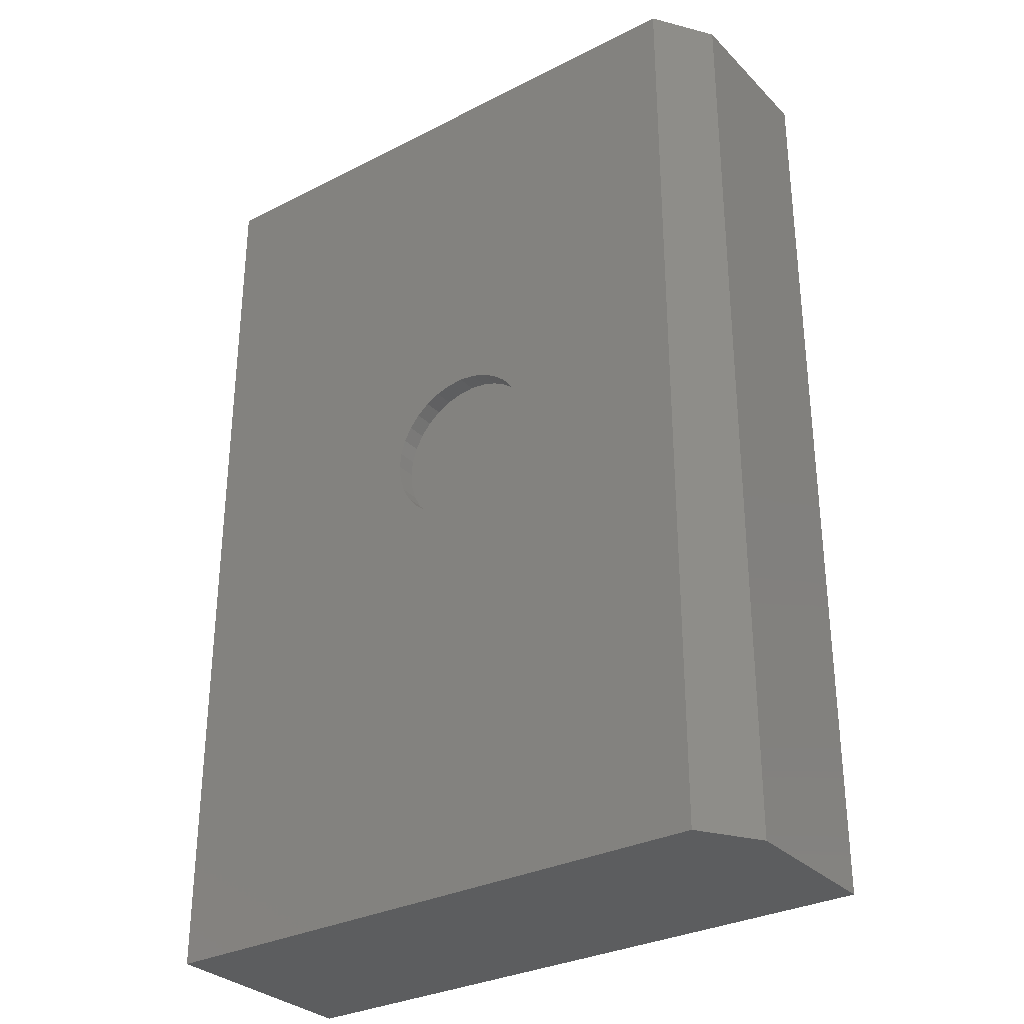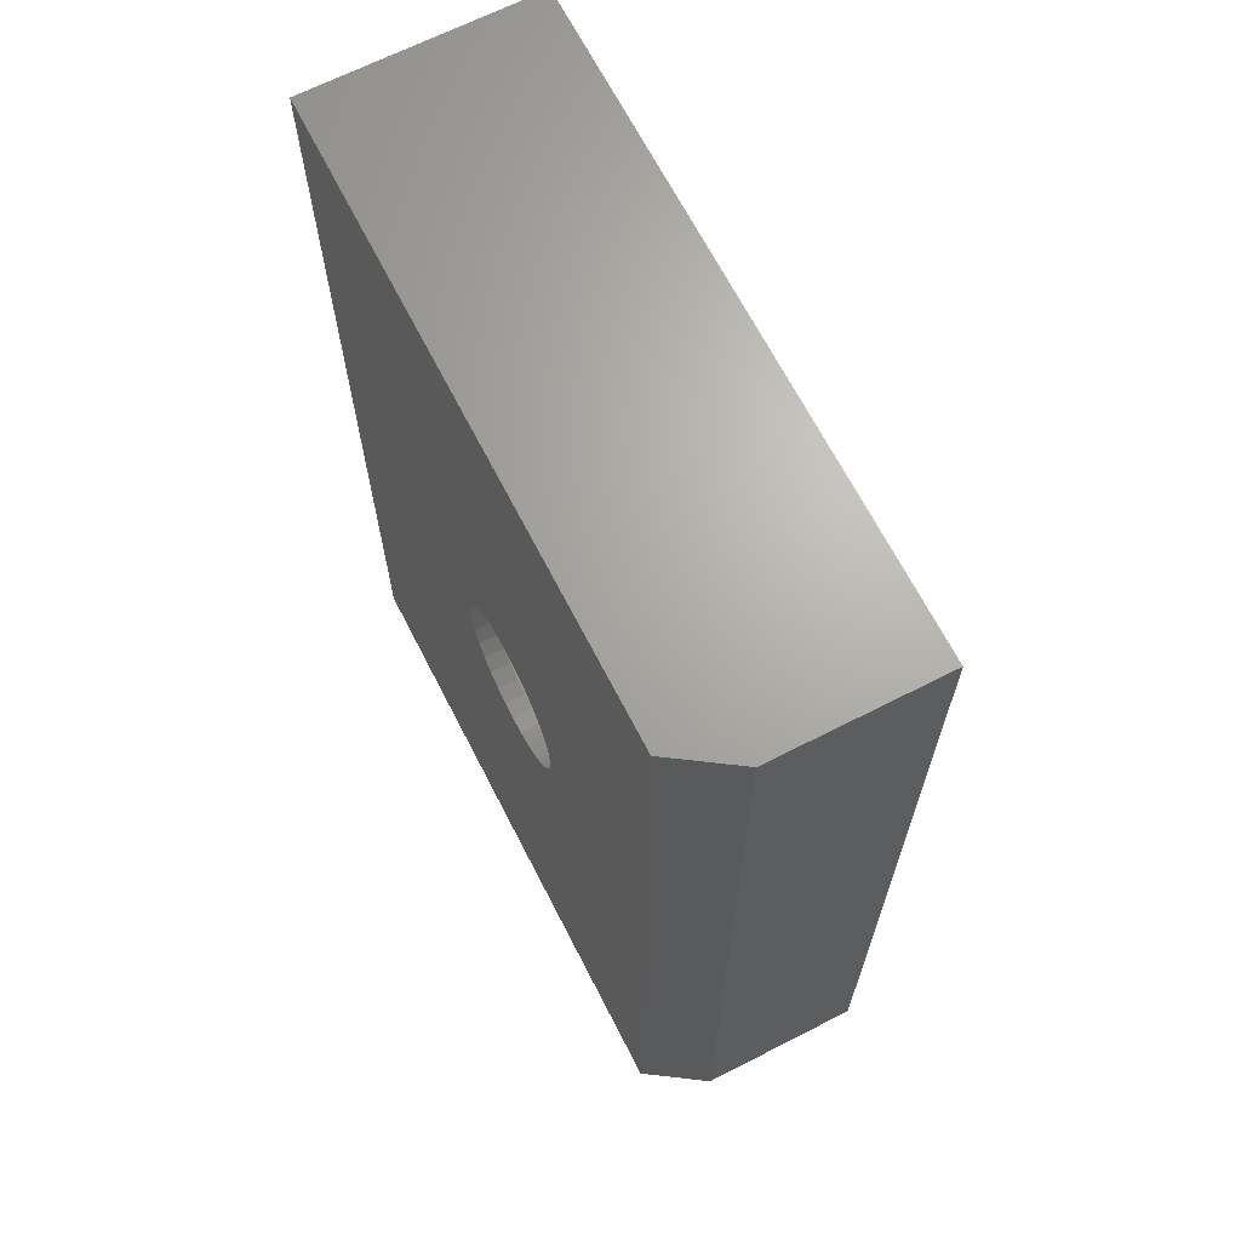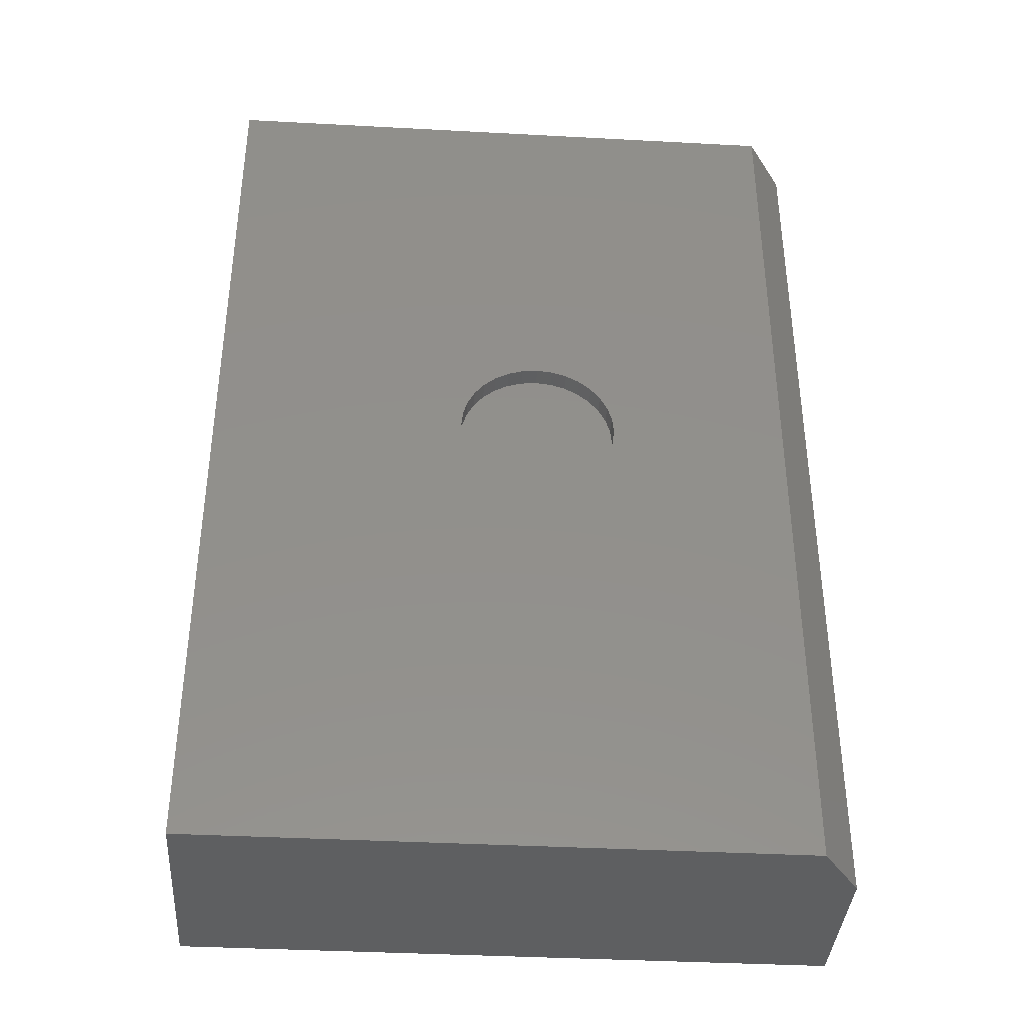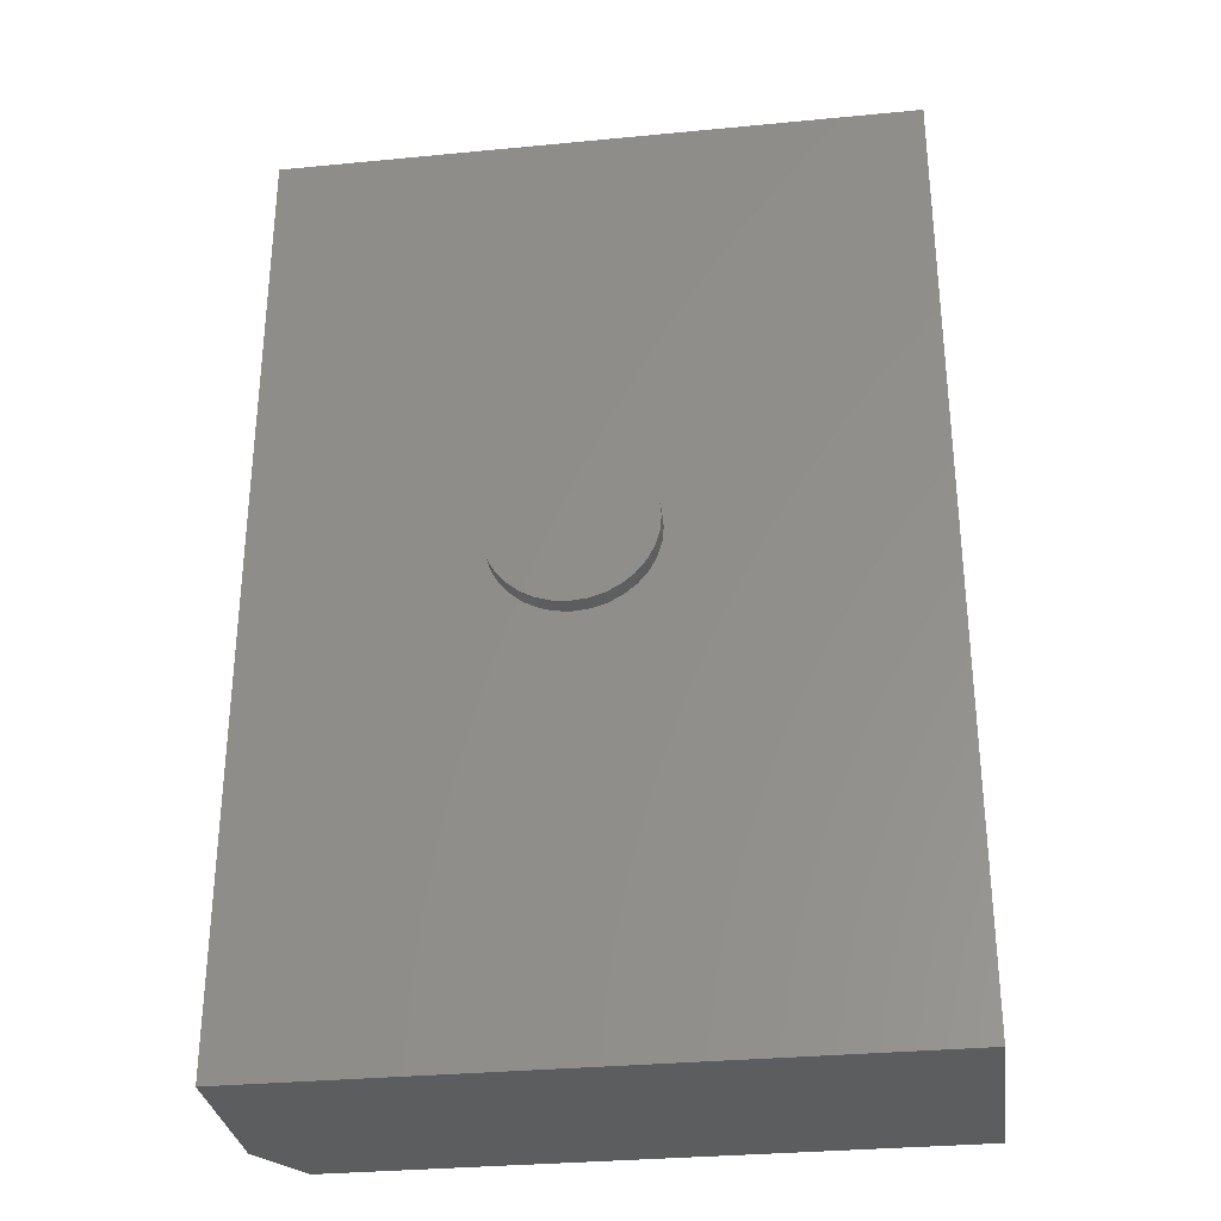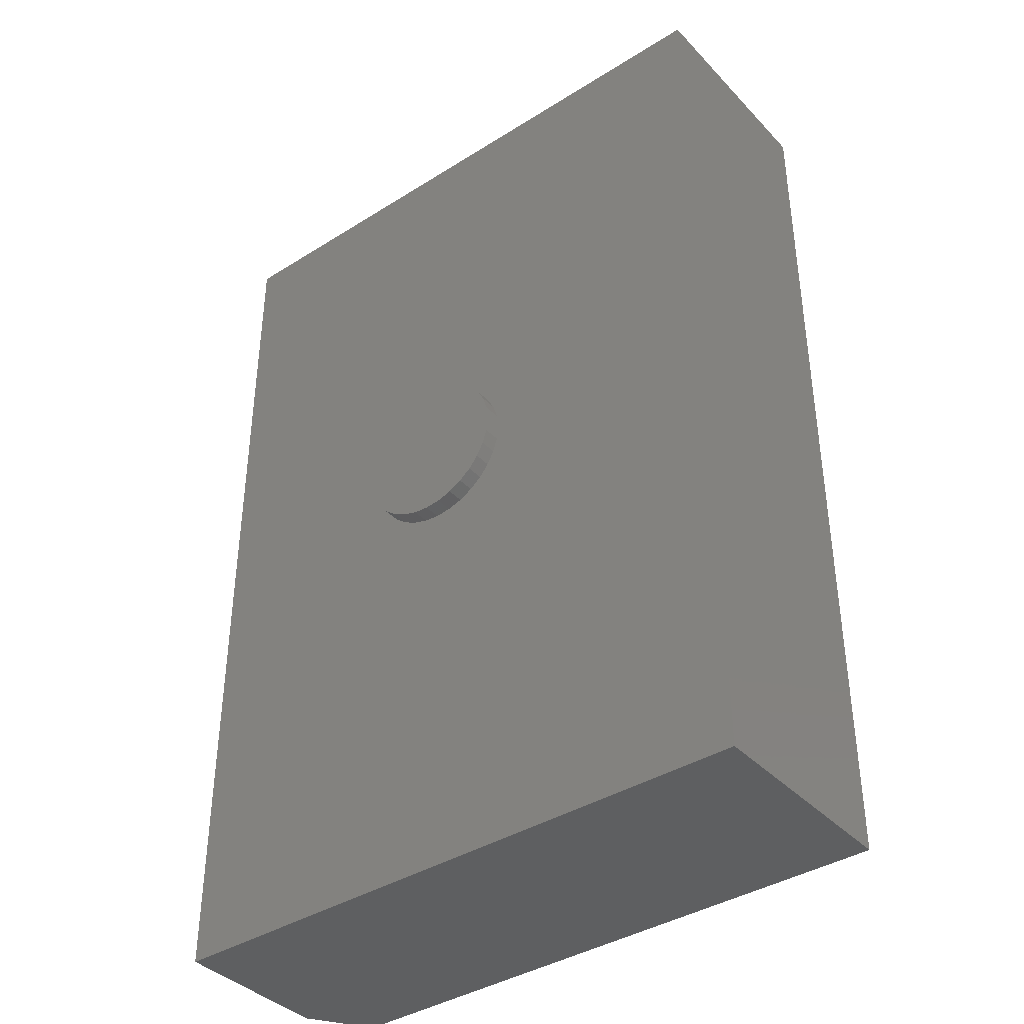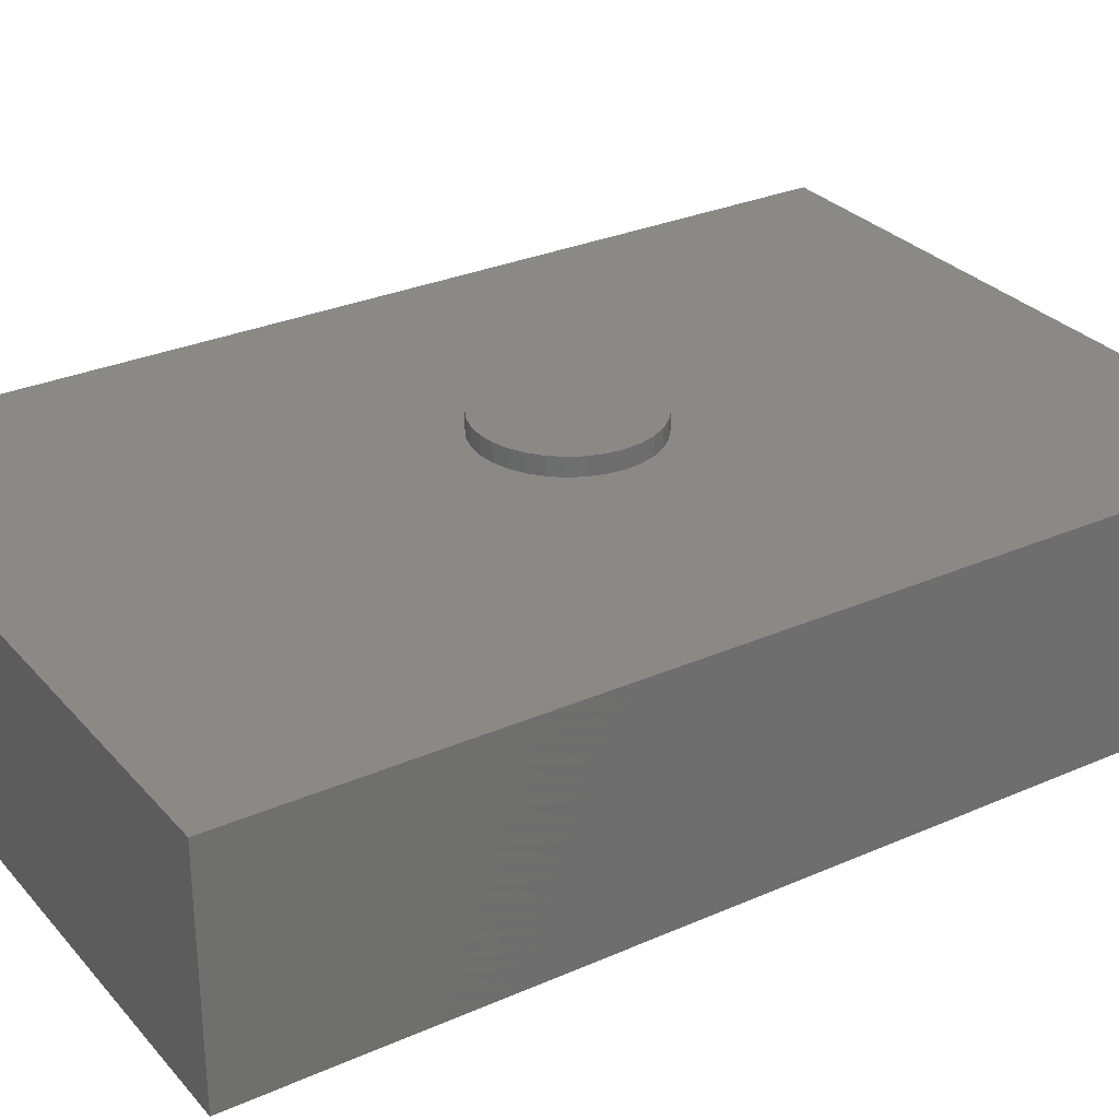
<metadata>
{"format":"stl","ext":"stl","renderer":"f3d","projection":"perspective","resolution":1024,"background":"white","views":[{"elev":-31.1,"azim":36.0,"up":"+Z"},{"elev":67.0,"azim":62.9,"up":"+Z"},{"elev":-38.3,"azim":-3.9,"up":"+Z"},{"elev":-31.3,"azim":-172.2,"up":"+Z"},{"elev":-39.0,"azim":-141.8,"up":"+Z"},{"elev":29.5,"azim":-122.9,"up":"+Y"}]}
</metadata>
<code>
# stl→obj: 148 verts, 288 faces
v 0.2018 0.1719 0.3906
v 0.2018 0.1875 0.3906
v 0.203 0.1719 0.3783
v 0.203 0.1875 0.3783
v 0.2066 0.1719 0.3665
v 0.2066 0.1875 0.3665
v 0.2125 0.1719 0.3555
v 0.2125 0.1875 0.3555
v 0.2203 0.1719 0.346
v 0.2203 0.1875 0.346
v 0.2299 0.1719 0.3381
v 0.2299 0.1875 0.3381
v 0.2408 0.1719 0.3323
v 0.2408 0.1875 0.3323
v 0.2526 0.1719 0.3287
v 0.2526 0.1875 0.3287
v 0.265 0.1719 0.3275
v 0.265 0.1875 0.3275
v 0.2773 0.1719 0.3287
v 0.2773 0.1875 0.3287
v 0.2891 0.1719 0.3323
v 0.2891 0.1875 0.3323
v 0.3001 0.1719 0.3381
v 0.3001 0.1875 0.3381
v 0.3096 0.1719 0.346
v 0.3096 0.1875 0.346
v 0.3175 0.1719 0.3555
v 0.3175 0.1875 0.3555
v 0.3233 0.1719 0.3665
v 0.3233 0.1875 0.3665
v 0.3269 0.1719 0.3783
v 0.3269 0.1875 0.3783
v 0.3281 0.1719 0.3906
v 0.3281 0.1875 0.3906
v 0.3269 0.1719 0.4029
v 0.3269 0.1875 0.4029
v 0.3233 0.1719 0.4148
v 0.3233 0.1875 0.4148
v 0.3175 0.1719 0.4257
v 0.3175 0.1875 0.4257
v 0.3096 0.1719 0.4353
v 0.3096 0.1875 0.4353
v 0.3001 0.1719 0.4431
v 0.3001 0.1875 0.4431
v 0.2891 0.1719 0.449
v 0.2891 0.1875 0.449
v 0.2773 0.1719 0.4526
v 0.2773 0.1875 0.4526
v 0.265 0.1719 0.4538
v 0.265 0.1875 0.4538
v 0.2526 0.1719 0.4526
v 0.2526 0.1875 0.4526
v 0.2408 0.1719 0.449
v 0.2408 0.1875 0.449
v 0.2299 0.1719 0.4431
v 0.2299 0.1875 0.4431
v 0.2203 0.1719 0.4353
v 0.2203 0.1875 0.4353
v 0.2125 0.1719 0.4257
v 0.2125 0.1875 0.4257
v 0.2066 0.1719 0.4148
v 0.2066 0.1875 0.4148
v 0.203 0.1719 0.4029
v 0.203 0.1875 0.4029
v 0.265 0 0.4538
v 0.2773 0.01562 0.4526
v 0.2773 0 0.4526
v 0.2891 0.01562 0.449
v 0.2891 0 0.449
v 0.3001 0.01562 0.4431
v 0.3001 0 0.4431
v 0.3096 0.01562 0.4353
v 0.3096 0 0.4353
v 0.3175 0.01562 0.4257
v 0.3175 0 0.4257
v 0.3233 0.01562 0.4148
v 0.3233 0 0.4148
v 0.3269 0.01562 0.4029
v 0.3269 0 0.4029
v 0.3281 0.01562 0.3906
v 0.3281 -3.506e-18 0.3906
v 0.265 0.01562 0.4538
v 0.2526 0 0.4526
v 0.2526 0.01562 0.4526
v 0.2408 0 0.449
v 0.2408 0.01562 0.449
v 0.2299 0 0.4431
v 0.2299 0.01562 0.4431
v 0.2203 0 0.4353
v 0.2203 0.01562 0.4353
v 0.2125 0 0.4257
v 0.2125 0.01562 0.4257
v 0.2066 0 0.4148
v 0.2066 0.01562 0.4148
v 0.203 0 0.4029
v 0.203 0.01562 0.4029
v 0.2018 3.506e-18 0.3906
v 0.2018 0.01562 0.3906
v 0.265 0 0.3275
v 0.2526 0.01562 0.3287
v 0.2526 0 0.3287
v 0.2408 0.01562 0.3323
v 0.2408 0 0.3323
v 0.2299 0.01562 0.3381
v 0.2299 0 0.3381
v 0.2203 0.01562 0.346
v 0.2203 0 0.346
v 0.2125 0.01562 0.3555
v 0.2125 0 0.3555
v 0.2066 0.01562 0.3665
v 0.2066 0 0.3665
v 0.203 0.01562 0.3783
v 0.203 0 0.3783
v 0.265 0.01562 0.3275
v 0.2773 0 0.3287
v 0.2773 0.01562 0.3287
v 0.2891 0 0.3323
v 0.2891 0.01562 0.3323
v 0.3001 0 0.3381
v 0.3001 0.01562 0.3381
v 0.3096 0 0.346
v 0.3096 0.01562 0.346
v 0.3175 0 0.3555
v 0.3175 0.01562 0.3555
v 0.3233 0 0.3665
v 0.3233 0.01562 0.3665
v 0.3269 0 0.3783
v 0.3269 0.01562 0.3783
v 0.01562 0.01562 0.7344
v 0.4604 0.01562 0.7344
v 0.01562 0.01562 0.01562
v 0.4604 0.01562 0.01562
v 0.01562 0.1581 0.01562
v 0.01562 0.1581 0.7344
v 0.4844 0.05161 0.7344
v 0.4844 0.1581 0.7344
v 0.4844 0.05161 0.01562
v 0.4844 0.1581 0.01562
v 0 0 0.75
v 0 0 0
v 0.4688 0 0.75
v 0.4688 0 0
v 0.5 0.1737 0.75
v 0 0.1737 0.75
v 0.5 0.04688 0.75
v 0.5 0.04688 0
v 0 0.1737 0
v 0.5 0.1737 0
f 1 2 3
f 3 2 4
f 3 4 5
f 5 4 6
f 5 6 7
f 7 6 8
f 7 8 9
f 9 8 10
f 9 10 11
f 11 10 12
f 11 12 13
f 13 12 14
f 13 14 15
f 15 14 16
f 15 16 17
f 17 16 18
f 17 18 19
f 19 18 20
f 19 20 21
f 21 20 22
f 21 22 23
f 23 22 24
f 23 24 25
f 25 24 26
f 25 26 27
f 27 26 28
f 27 28 29
f 29 28 30
f 29 30 31
f 31 30 32
f 31 32 33
f 33 32 34
f 33 34 35
f 35 34 36
f 35 36 37
f 37 36 38
f 37 38 39
f 39 38 40
f 39 40 41
f 41 40 42
f 41 42 43
f 43 42 44
f 43 44 45
f 45 44 46
f 45 46 47
f 47 46 48
f 47 48 49
f 49 48 50
f 49 50 51
f 51 50 52
f 51 52 53
f 53 52 54
f 53 54 55
f 55 54 56
f 55 56 57
f 57 56 58
f 57 58 59
f 59 58 60
f 59 60 61
f 61 60 62
f 61 62 63
f 63 62 64
f 63 64 1
f 1 64 2
f 65 66 67
f 67 66 68
f 67 68 69
f 69 68 70
f 69 70 71
f 71 70 72
f 71 72 73
f 73 72 74
f 73 74 75
f 75 74 76
f 75 76 77
f 77 76 78
f 77 78 79
f 79 78 80
f 79 80 81
f 66 65 82
f 82 65 83
f 82 83 84
f 84 83 85
f 84 85 86
f 86 85 87
f 86 87 88
f 88 87 89
f 88 89 90
f 90 89 91
f 90 91 92
f 92 91 93
f 92 93 94
f 94 93 95
f 94 95 96
f 96 95 97
f 96 97 98
f 99 100 101
f 101 100 102
f 101 102 103
f 103 102 104
f 103 104 105
f 105 104 106
f 105 106 107
f 107 106 108
f 107 108 109
f 109 108 110
f 109 110 111
f 111 110 112
f 111 112 113
f 113 112 98
f 113 98 97
f 100 99 114
f 114 99 115
f 114 115 116
f 116 115 117
f 116 117 118
f 118 117 119
f 118 119 120
f 120 119 121
f 120 121 122
f 122 121 123
f 122 123 124
f 124 123 125
f 124 125 126
f 126 125 127
f 126 127 128
f 128 127 81
f 128 81 80
f 49 51 47
f 45 47 51
f 53 45 51
f 43 45 53
f 55 43 53
f 41 43 55
f 57 41 55
f 39 41 57
f 59 39 57
f 9 25 7
f 23 25 9
f 11 23 9
f 21 23 11
f 13 21 11
f 19 21 13
f 15 19 13
f 17 19 15
f 25 27 7
f 7 27 29
f 7 29 5
f 5 29 31
f 5 31 3
f 3 31 33
f 3 33 1
f 1 33 35
f 1 35 63
f 63 35 37
f 63 37 61
f 61 37 39
f 61 39 59
f 129 130 82
f 129 82 84
f 129 84 86
f 129 86 88
f 129 88 90
f 129 90 92
f 129 92 94
f 129 94 96
f 129 96 98
f 129 98 112
f 129 112 110
f 129 110 131
f 131 110 108
f 131 108 106
f 131 106 104
f 131 104 102
f 131 102 100
f 131 100 114
f 131 114 132
f 132 114 116
f 132 116 118
f 132 118 120
f 132 120 122
f 132 122 124
f 132 124 126
f 132 126 128
f 130 132 128
f 130 128 80
f 130 80 78
f 130 78 76
f 130 76 74
f 130 74 72
f 130 72 70
f 130 70 68
f 130 68 66
f 130 66 82
f 48 52 50
f 52 48 46
f 52 46 54
f 54 46 44
f 54 44 56
f 56 44 42
f 56 42 58
f 58 42 40
f 58 40 60
f 8 26 10
f 10 26 24
f 10 24 12
f 12 24 22
f 12 22 14
f 14 22 20
f 14 20 16
f 16 20 18
f 60 40 62
f 62 40 38
f 62 38 64
f 64 38 36
f 64 36 2
f 2 36 34
f 2 34 4
f 4 34 32
f 4 32 6
f 6 32 30
f 6 30 8
f 8 30 28
f 8 28 26
f 133 134 131
f 131 134 129
f 135 130 136
f 136 130 129
f 136 129 134
f 130 135 132
f 132 135 137
f 133 131 138
f 138 131 132
f 138 132 137
f 138 136 133
f 133 136 134
f 137 135 138
f 138 135 136
f 139 140 111
f 139 111 113
f 139 113 97
f 139 97 95
f 139 95 93
f 139 93 91
f 139 91 89
f 139 89 87
f 139 87 85
f 139 85 83
f 139 83 141
f 140 142 99
f 140 99 101
f 140 101 103
f 140 103 105
f 140 105 107
f 140 107 109
f 140 109 111
f 142 127 125
f 142 125 123
f 142 123 121
f 142 121 119
f 142 119 117
f 142 117 115
f 142 115 99
f 141 83 65
f 141 65 67
f 141 67 69
f 141 69 71
f 141 71 73
f 141 73 75
f 141 75 77
f 141 77 79
f 141 79 81
f 141 81 127
f 141 127 142
f 143 144 145
f 145 144 139
f 145 139 141
f 142 140 146
f 146 140 147
f 146 147 148
f 146 148 145
f 145 148 143
f 141 142 145
f 145 142 146
f 147 140 144
f 144 140 139
f 148 147 143
f 143 147 144

</code>
